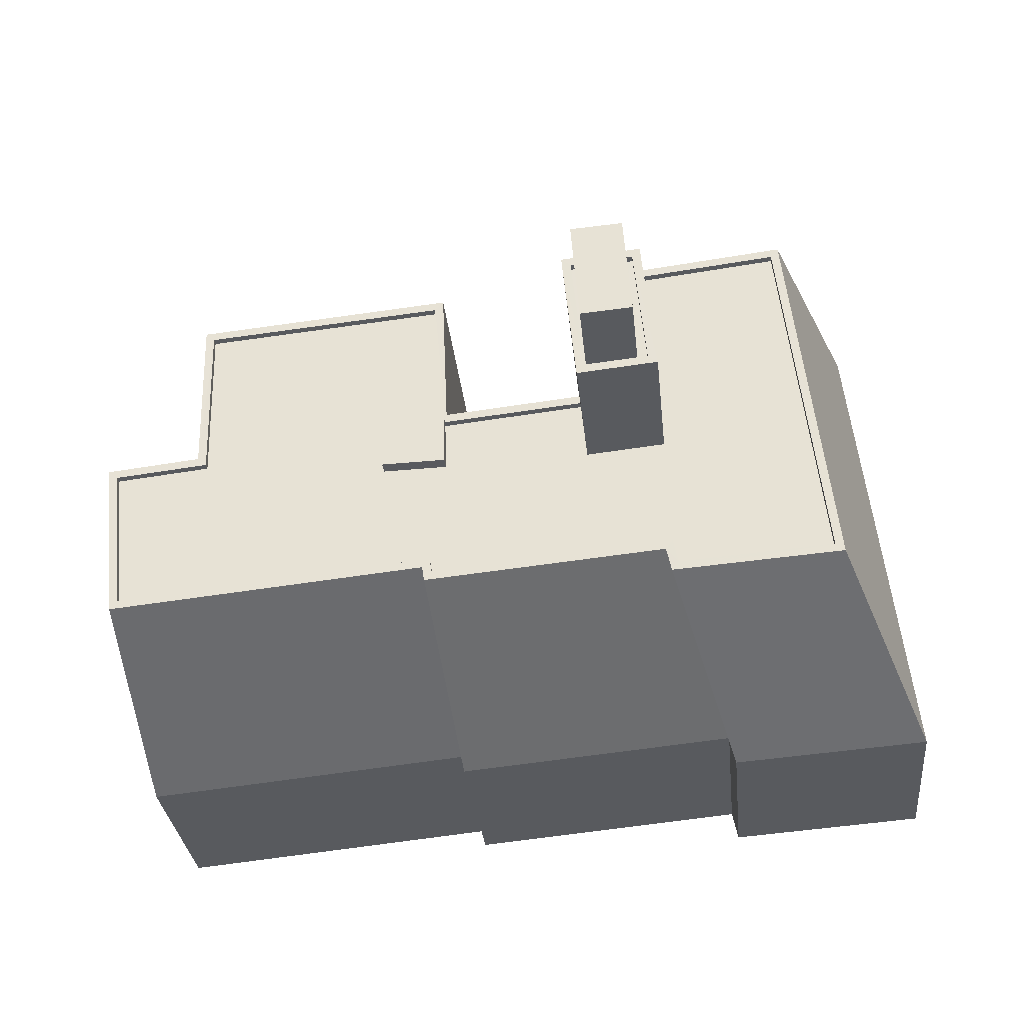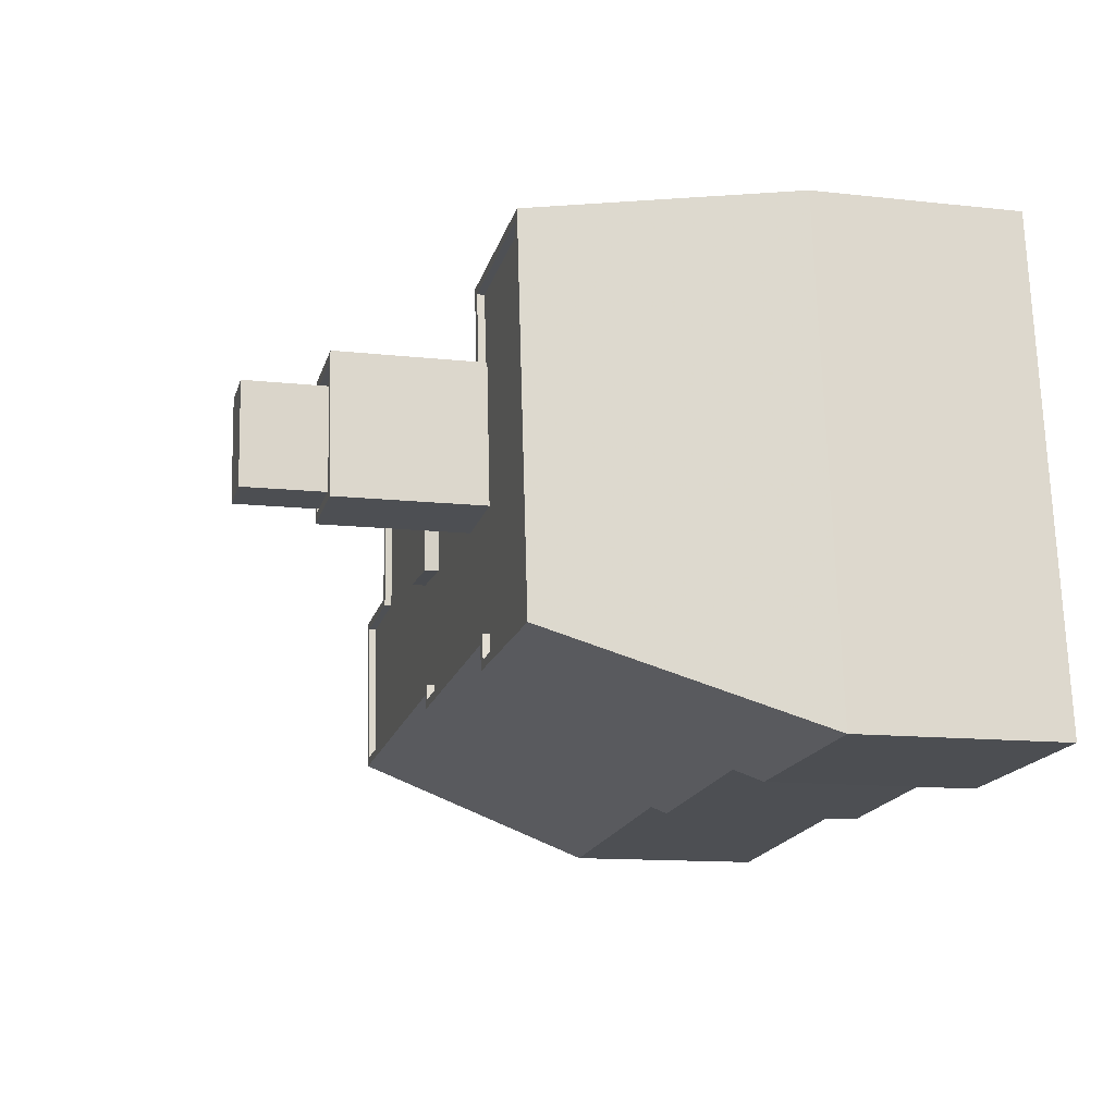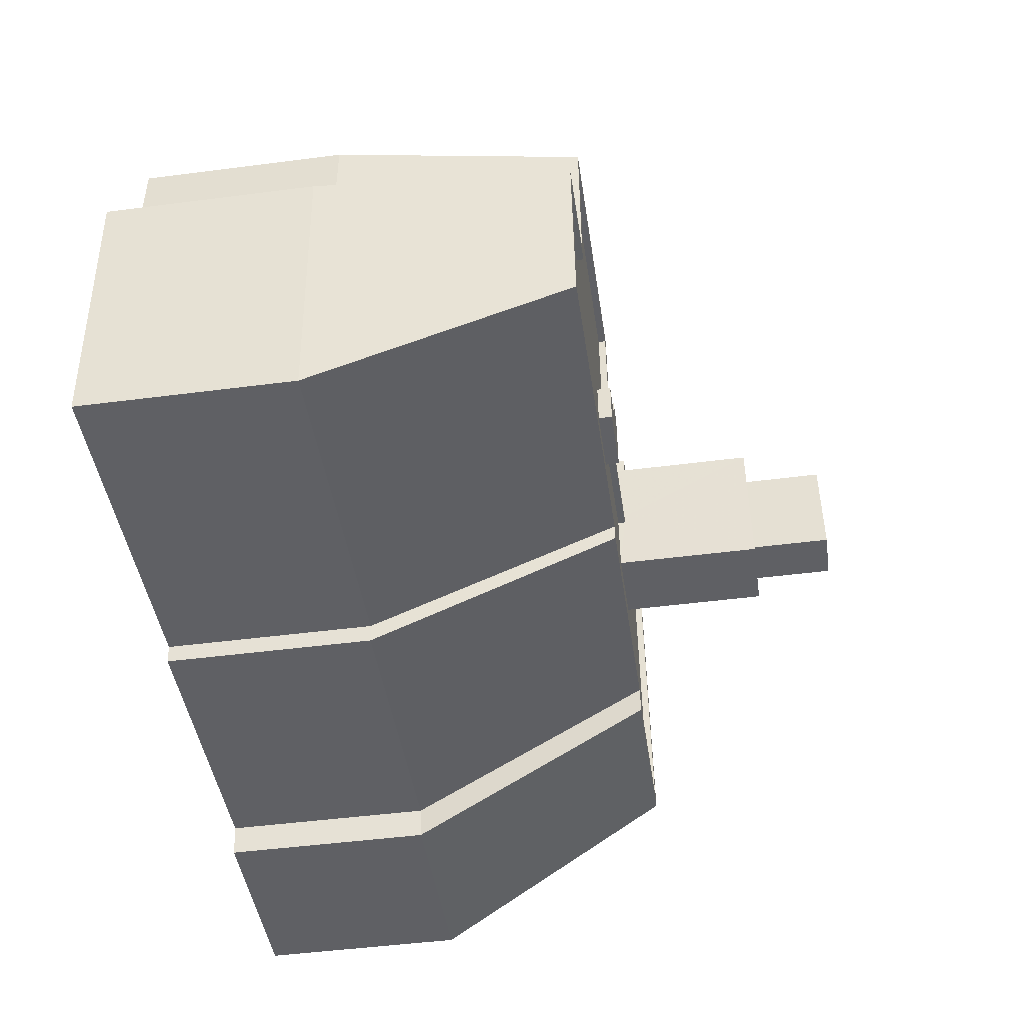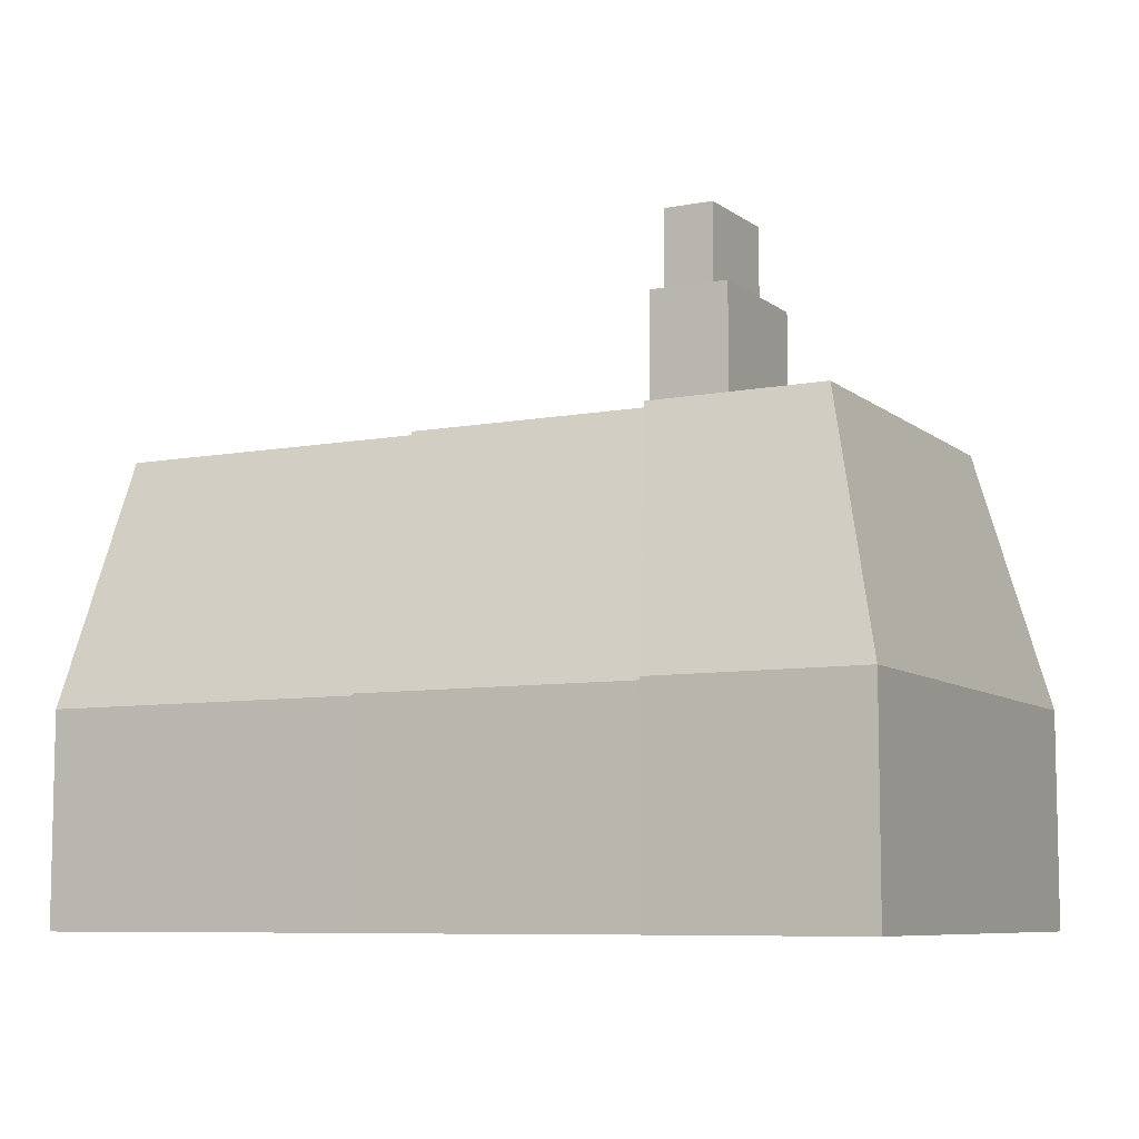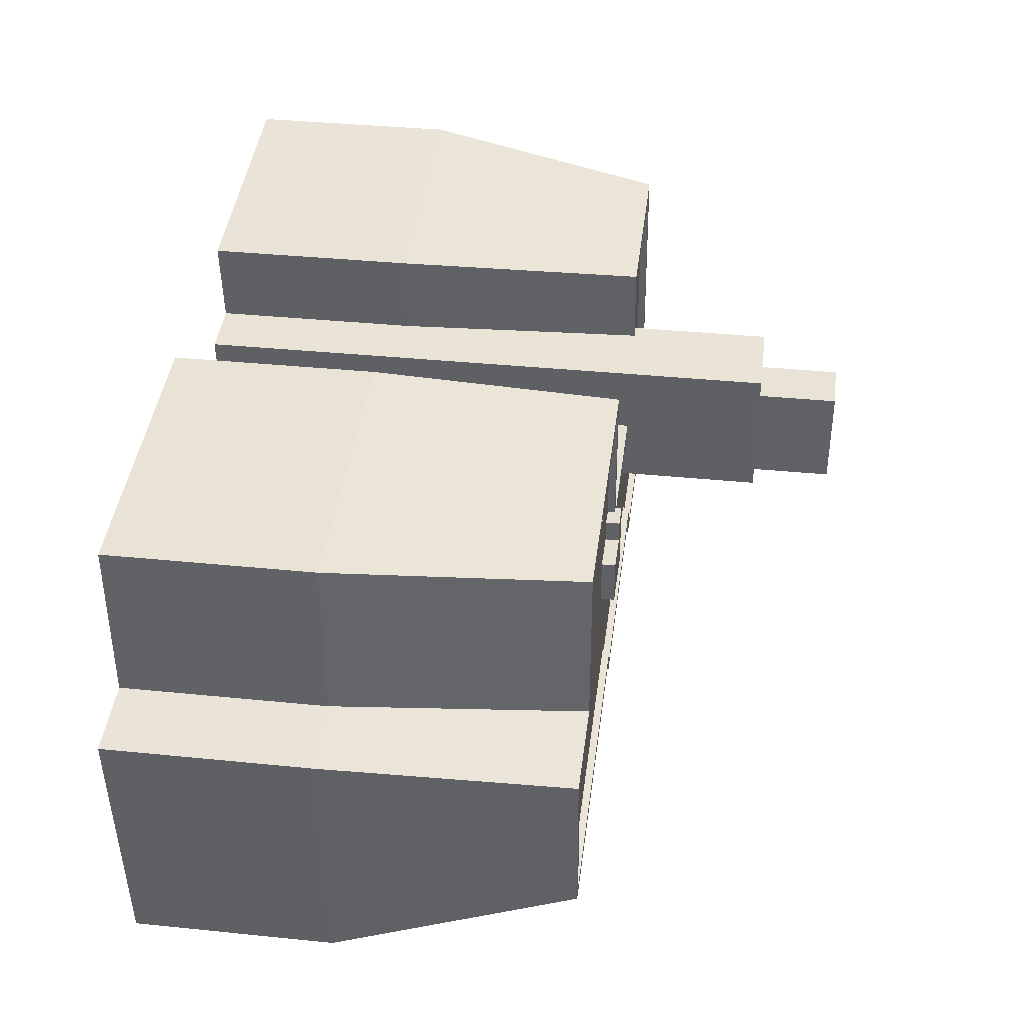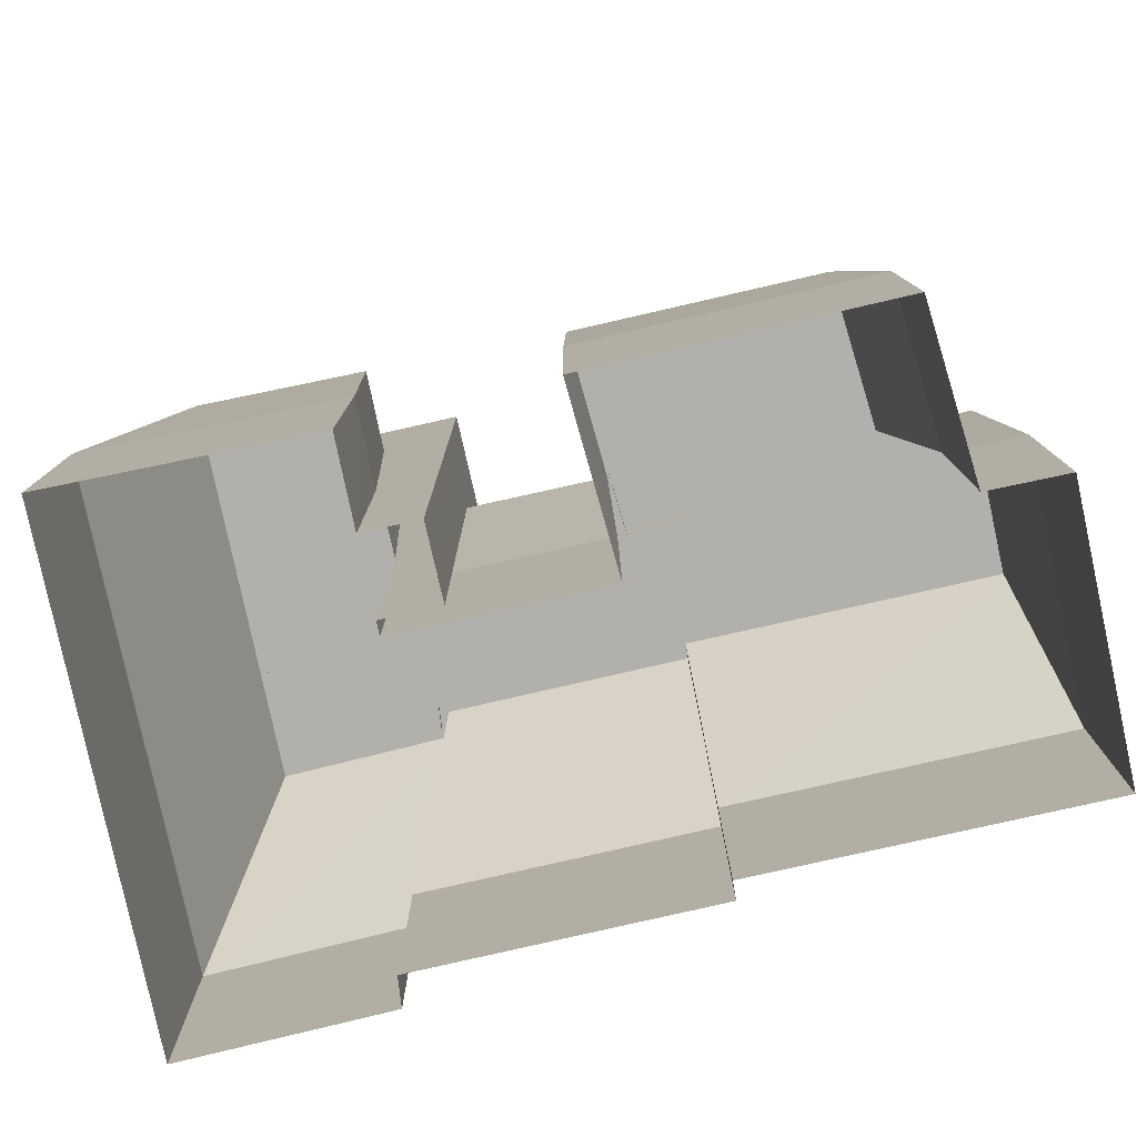
<metadata>
{"format":"obj","ext":"obj","renderer":"f3d","projection":"perspective","resolution":1024,"background":"white","views":[{"elev":-31.4,"azim":5.8,"up":"+Y"},{"elev":-12.6,"azim":75.3,"up":"+Y"},{"elev":-48.8,"azim":-81.8,"up":"+Y"},{"elev":-7.8,"azim":32.9,"up":"+Z"},{"elev":37.4,"azim":-82.6,"up":"+Y"},{"elev":-78.6,"azim":-161.8,"up":"+Z"}]}
</metadata>
<code>
v -1.259e+04 -3.787e+04 28.98
v -1.259e+04 -3.788e+04 28.98
v -1.26e+04 -3.787e+04 28.98
v -1.26e+04 -3.788e+04 28.98
v -1.26e+04 -3.788e+04 28.98
v -1.261e+04 -3.787e+04 28.99
v -1.262e+04 -3.787e+04 28.99
v -1.261e+04 -3.787e+04 28.99
v -1.26e+04 -3.787e+04 28.98
v -1.26e+04 -3.787e+04 28.98
v -1.262e+04 -3.787e+04 28.99
v -1.262e+04 -3.787e+04 28.99
v -1.262e+04 -3.788e+04 28.99
v -1.261e+04 -3.788e+04 28.99
v -1.261e+04 -3.788e+04 28.99
v -1.26e+04 -3.787e+04 28.98
v -1.26e+04 -3.787e+04 28.98
v -1.26e+04 -3.787e+04 28.98
v -1.262e+04 -3.787e+04 36.01
v -1.262e+04 -3.787e+04 44.49
v -1.262e+04 -3.787e+04 36.01
v -1.262e+04 -3.787e+04 44.49
v -1.259e+04 -3.787e+04 36.01
v -1.259e+04 -3.788e+04 44.49
v -1.259e+04 -3.788e+04 36.01
v -1.259e+04 -3.787e+04 44.49
v -1.26e+04 -3.788e+04 44.49
v -1.26e+04 -3.788e+04 36.01
v -1.26e+04 -3.788e+04 36.01
v -1.26e+04 -3.788e+04 44.49
v -1.261e+04 -3.788e+04 44.49
v -1.261e+04 -3.788e+04 36.01
v -1.261e+04 -3.788e+04 36.01
v -1.262e+04 -3.788e+04 44.49
v -1.262e+04 -3.788e+04 36.01
v -1.261e+04 -3.788e+04 44.49
v -1.262e+04 -3.788e+04 44.49
v -1.262e+04 -3.787e+04 44.49
v -1.259e+04 -3.788e+04 44.49
v -1.26e+04 -3.788e+04 44.49
v -1.261e+04 -3.788e+04 44.49
v -1.262e+04 -3.787e+04 44.49
v -1.261e+04 -3.787e+04 44.49
v -1.26e+04 -3.787e+04 44.49
v -1.259e+04 -3.787e+04 44.49
v -1.261e+04 -3.787e+04 44.49
v -1.261e+04 -3.787e+04 44.49
v -1.26e+04 -3.787e+04 44.49
v -1.26e+04 -3.787e+04 44.49
v -1.26e+04 -3.787e+04 44.49
v -1.261e+04 -3.787e+04 44.49
v -1.26e+04 -3.787e+04 44.49
v -1.261e+04 -3.787e+04 44.49
v -1.26e+04 -3.787e+04 44.49
v -1.26e+04 -3.788e+04 44.49
v -1.261e+04 -3.788e+04 44.49
v -1.261e+04 -3.787e+04 44.49
v -1.261e+04 -3.787e+04 44.49
v -1.261e+04 -3.787e+04 44.49
v -1.26e+04 -3.787e+04 44.24
v -1.26e+04 -3.787e+04 44.24
v -1.259e+04 -3.787e+04 44.24
v -1.259e+04 -3.788e+04 44.24
v -1.26e+04 -3.787e+04 44.24
v -1.261e+04 -3.787e+04 44.24
v -1.262e+04 -3.787e+04 44.24
v -1.262e+04 -3.788e+04 44.24
v -1.261e+04 -3.787e+04 44.24
v -1.261e+04 -3.787e+04 44.24
v -1.261e+04 -3.787e+04 44.24
v -1.26e+04 -3.788e+04 44.24
v -1.26e+04 -3.788e+04 44.24
v -1.26e+04 -3.787e+04 44.24
v -1.26e+04 -3.787e+04 44.24
v -1.261e+04 -3.788e+04 44.24
v -1.261e+04 -3.788e+04 44.24
v -1.261e+04 -3.787e+04 44.24
v -1.261e+04 -3.787e+04 44.24
v -1.26e+04 -3.787e+04 44.24
v -1.261e+04 -3.787e+04 44.24
v -1.261e+04 -3.787e+04 44.24
v -1.261e+04 -3.787e+04 44.24
v -1.261e+04 -3.787e+04 44.24
v -1.261e+04 -3.787e+04 44.71
v -1.261e+04 -3.787e+04 44.71
v -1.261e+04 -3.787e+04 44.71
v -1.261e+04 -3.787e+04 44.71
v -1.261e+04 -3.787e+04 44.71
v -1.261e+04 -3.787e+04 44.71
v -1.26e+04 -3.787e+04 49.31
v -1.26e+04 -3.787e+04 49.31
v -1.26e+04 -3.787e+04 49.31
v -1.26e+04 -3.787e+04 49.31
v -1.26e+04 -3.787e+04 49.31
v -1.26e+04 -3.787e+04 49.31
v -1.26e+04 -3.787e+04 49.31
v -1.26e+04 -3.787e+04 49.31
v -1.26e+04 -3.787e+04 49.06
v -1.26e+04 -3.787e+04 49.06
v -1.26e+04 -3.787e+04 49.06
v -1.26e+04 -3.787e+04 49.06
v -1.26e+04 -3.787e+04 49.06
v -1.26e+04 -3.787e+04 49.06
v -1.26e+04 -3.787e+04 49.06
v -1.26e+04 -3.787e+04 49.06
v -1.26e+04 -3.787e+04 49.06
v -1.26e+04 -3.787e+04 49.06
v -1.26e+04 -3.787e+04 52.04
v -1.26e+04 -3.787e+04 52.04
v -1.26e+04 -3.787e+04 52.04
v -1.26e+04 -3.787e+04 52.04
v -1.262e+04 -3.787e+04 36.01
v -1.261e+04 -3.787e+04 36.01
v -1.261e+04 -3.787e+04 36.01
v -1.26e+04 -3.787e+04 36.01
v -1.26e+04 -3.787e+04 36.01
v -1.26e+04 -3.787e+04 36.71
v -1.26e+04 -3.787e+04 44.49
v -1.26e+04 -3.787e+04 36.01
v -1.26e+04 -3.787e+04 36.01
v -1.26e+04 -3.787e+04 40.4
f 1 2 3
f 2 4 5
f 6 7 8
f 9 1 10
f 11 12 13
f 12 7 6
f 14 5 15
f 13 12 14
f 16 10 17
f 6 3 14
f 18 1 3
f 10 18 17
f 2 5 3
f 10 1 18
f 12 6 14
f 3 5 14
f 19 20 21
f 22 20 19
f 23 24 25
f 26 24 23
f 25 27 28
f 24 27 25
f 27 29 28
f 30 29 27
f 29 31 32
f 30 31 29
f 33 34 35
f 36 34 33
f 34 37 38
f 27 24 39
f 30 27 40
f 31 30 41
f 41 36 31
f 37 34 36
f 39 24 26
f 38 42 22
f 20 22 43
f 44 45 26
f 46 20 47
f 44 48 49
f 50 51 52
f 51 46 53
f 48 54 49
f 41 30 55
f 36 41 56
f 51 57 52
f 45 39 26
f 40 27 39
f 30 40 55
f 44 49 45
f 37 36 56
f 22 42 58
f 38 37 42
f 53 57 51
f 47 59 53
f 43 22 58
f 20 43 47
f 53 46 47
f 60 61 62
f 63 62 64
f 65 66 67
f 68 69 65
f 70 69 68
f 71 72 63
f 60 73 61
f 74 75 71
f 74 76 75
f 65 67 76
f 77 70 78
f 79 80 74
f 74 71 64
f 64 62 61
f 81 78 68
f 80 82 74
f 82 83 76
f 68 65 83
f 71 63 64
f 78 70 68
f 74 82 76
f 83 65 76
f 84 85 86
f 87 86 88
f 88 86 89
f 86 85 89
f 90 91 92
f 93 94 95
f 96 93 95
f 91 94 93
f 92 91 97
f 97 91 93
f 98 99 100
f 101 98 102
f 99 103 100
f 102 98 100
f 104 105 103
f 103 105 100
f 106 107 101
f 107 105 104
f 106 101 102
f 107 106 105
f 92 96 95
f 90 92 95
f 108 109 110
f 111 108 110
f 25 4 2
f 25 28 4
f 29 5 4
f 28 29 4
f 29 15 5
f 29 32 15
f 32 14 15
f 32 33 14
f 33 13 14
f 33 35 13
f 112 11 13
f 35 112 13
f 19 12 11
f 112 19 11
f 21 7 12
f 19 21 12
f 113 8 7
f 21 113 7
f 113 114 6
f 8 113 6
f 6 115 3
f 6 114 115
f 18 3 115
f 116 18 115
f 18 116 17
f 17 116 50
f 117 118 50
f 116 117 50
f 23 2 1
f 23 25 2
f 10 119 9
f 10 120 119
f 23 1 9
f 119 23 9
f 21 46 113
f 20 46 21
f 114 113 51
f 113 46 51
f 114 50 118
f 114 51 50
f 115 114 118
f 118 117 115
f 117 116 115
f 121 44 119
f 120 121 119
f 121 48 44
f 119 26 23
f 44 26 119
f 31 33 32
f 36 33 31
f 35 38 112
f 34 38 35
f 112 22 19
f 38 22 112
f 45 60 62
f 45 49 60
f 39 62 63
f 39 45 62
f 39 63 72
f 40 39 72
f 55 72 71
f 55 40 72
f 41 71 75
f 41 55 71
f 56 75 76
f 56 41 75
f 56 76 67
f 37 56 67
f 42 67 66
f 42 37 67
f 58 66 65
f 58 42 66
f 58 65 69
f 43 58 69
f 47 69 70
f 47 43 69
f 59 47 70
f 77 59 70
f 52 57 80
f 79 52 80
f 54 60 49
f 54 73 60
f 68 84 86
f 81 68 86
f 87 81 86
f 87 78 81
f 77 78 59
f 53 59 88
f 88 59 87
f 59 78 87
f 82 57 89
f 89 57 88
f 82 80 57
f 88 57 53
f 89 83 82
f 89 85 83
f 68 83 85
f 84 68 85
f 79 74 52
f 17 50 16
f 74 90 52
f 16 50 95
f 50 90 95
f 52 90 50
f 16 120 10
f 61 54 94
f 95 120 16
f 121 120 95
f 48 95 94
f 61 73 54
f 121 95 48
f 54 48 94
f 61 94 91
f 64 61 91
f 91 90 74
f 64 91 74
f 99 93 103
f 103 96 104
f 103 93 96
f 93 99 98
f 97 93 98
f 98 101 97
f 101 107 92
f 101 92 97
f 104 92 107
f 104 96 92
f 106 110 109
f 106 102 110
f 105 106 109
f 108 105 109
f 111 105 108
f 111 100 105
f 110 100 111
f 110 102 100

</code>
